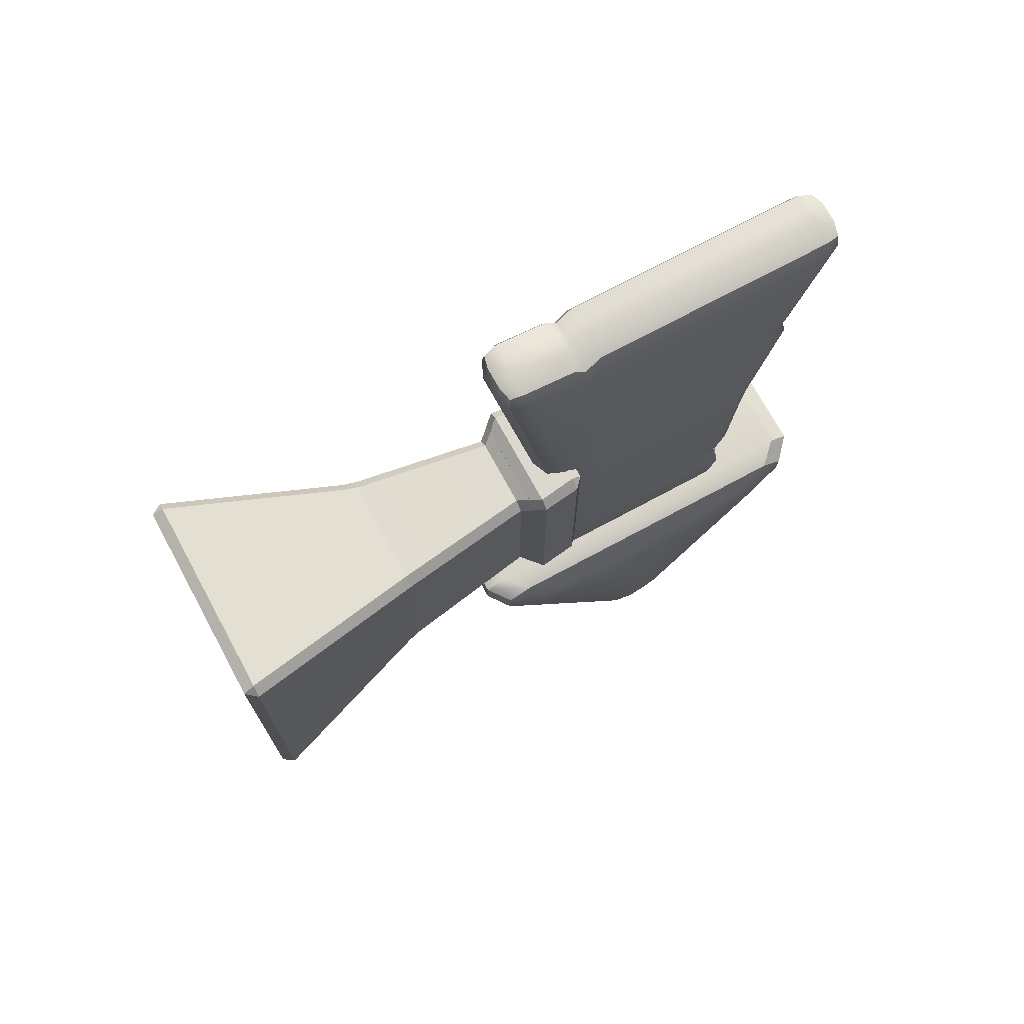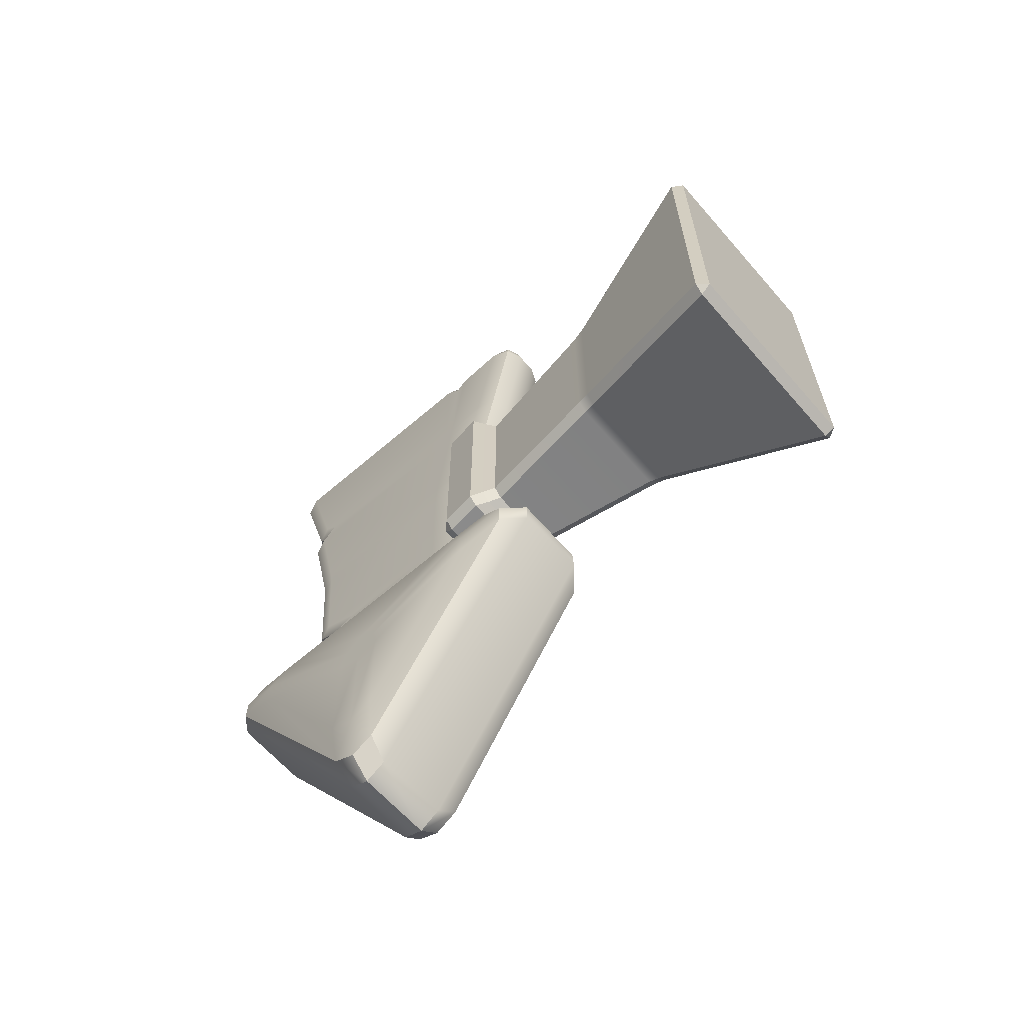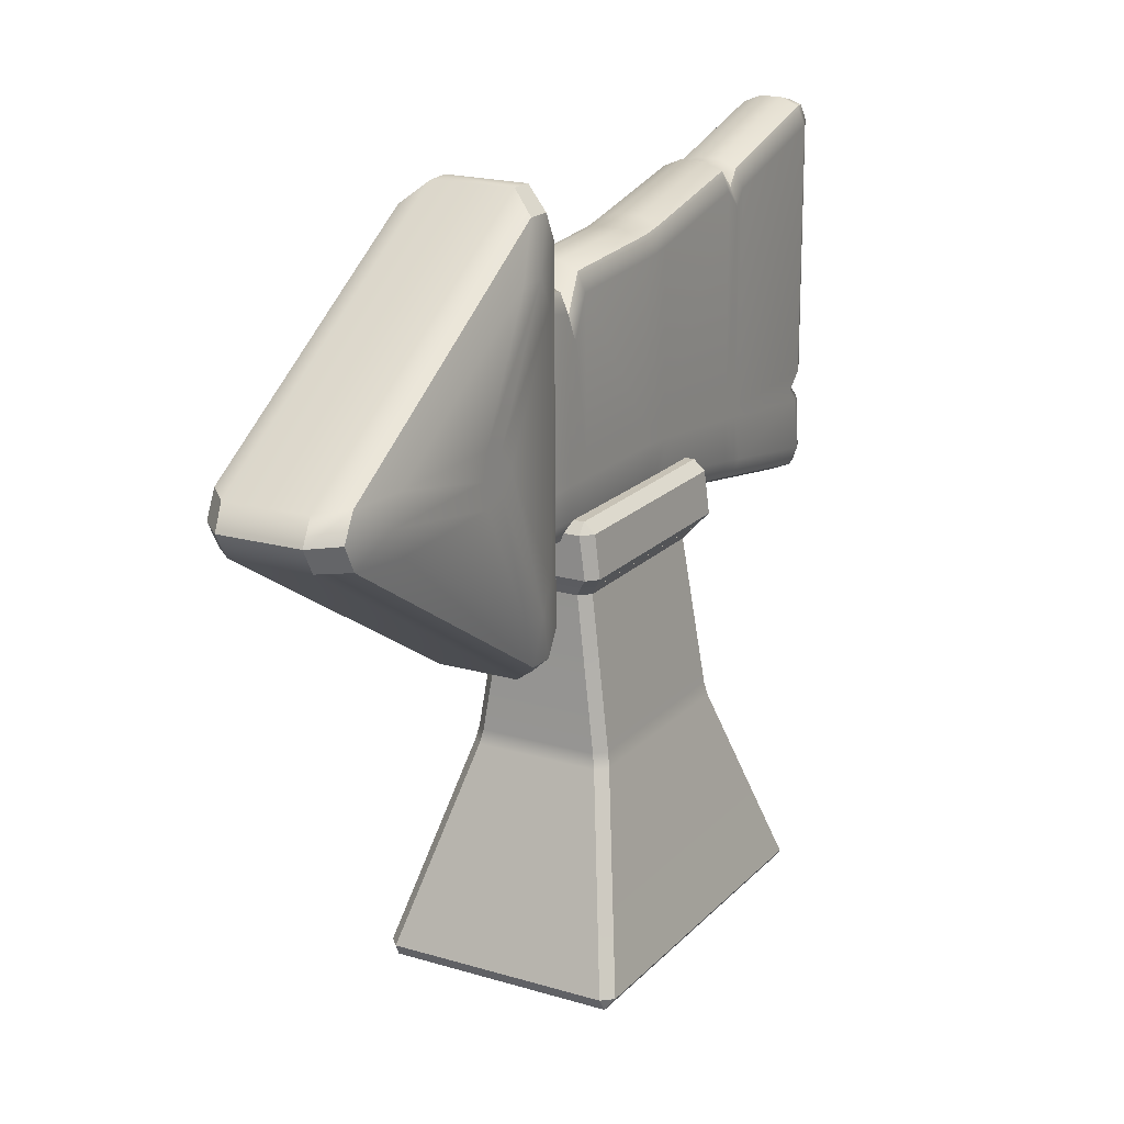
<metadata>
{"format":"obj","ext":"obj","renderer":"f3d","projection":"perspective","resolution":1024,"background":"white","views":[{"elev":72.2,"azim":61.5,"up":"+Z"},{"elev":-63.9,"azim":-49.1,"up":"+Z"},{"elev":19.2,"azim":-150.7,"up":"+Y"}]}
</metadata>
<code>
g default
v -0.3327 2.804 -2.079
v -0.3327 2.927 -2.016
v -0.2885 2.918 -2.253
v -0.1798 2.91 -2.352
v -0.1837 2.803 -2.411
v -0.1875 2.699 -2.359
v -0.2901 2.692 -2.259
v -0.3327 2.682 -2.015
v -0.3327 3.48 -1.039
v -0.3327 3.358 -0.9743
v -0.2885 3.589 -0.8633
v -0.1798 3.688 -0.8201
v -0.1837 3.798 -0.8745
v -0.1875 3.8 -0.9816
v -0.2901 3.708 -1.037
v -0.3327 3.479 -1.167
v -0.3327 2.143 -1.029
v -0.3327 2.142 -1.157
v -0.2885 1.92 -1.032
v -0.1798 1.829 -0.9755
v -0.1837 1.826 -0.8628
v -0.1875 1.927 -0.8072
v -0.2901 2.027 -0.8517
v -0.3327 2.266 -0.9662
v 0.3327 2.804 -2.079
v 0.3327 2.682 -2.015
v 0.2885 2.687 -2.251
v 0.1798 2.694 -2.35
v 0.1837 2.8 -2.41
v 0.1875 2.904 -2.361
v 0.2901 2.913 -2.26
v 0.3327 2.927 -2.016
v 0.3327 3.48 -1.039
v 0.3327 3.479 -1.167
v 0.2885 3.703 -1.045
v 0.1798 3.795 -0.99
v 0.1837 3.799 -0.8773
v 0.1875 3.699 -0.8202
v 0.2901 3.598 -0.8633
v 0.3327 3.358 -0.9743
v 0.3327 2.143 -1.029
v 0.3327 2.266 -0.9662
v 0.2885 2.037 -0.8518
v 0.1798 1.938 -0.8072
v 0.1837 1.828 -0.86
v 0.1875 1.823 -0.967
v 0.2901 1.915 -1.024
v 0.3327 2.142 -1.157
v -0.3327 2.727 -1.339
v -0.3327 2.81 -1.264
v -0.3327 2.892 -1.34
v -0.3327 2.922 -1.443
v -0.3327 2.808 -1.468
v -0.3327 2.695 -1.441
v 0.3327 2.727 -1.339
v 0.3327 2.695 -1.441
v 0.3327 2.808 -1.468
v 0.3327 2.922 -1.443
v 0.3327 2.892 -1.34
v 0.3327 2.81 -1.264
v -0.2892 2.804 -2.314
v -0.2892 3.705 -0.9222
v -0.2892 1.918 -0.9114
v 0.2892 2.801 -2.314
v 0.2892 3.707 -0.9246
v 0.2892 1.92 -0.909
v -0.3327 2.809 -1.383
v 0.3327 2.809 -1.383
v -0.1359 2.002 1.71
v -0.05206 1.966 1.707
v -0.05223 1.99 1.796
v -0.0526 2.074 1.834
v -0.1358 2.077 1.799
v -0.1706 2.089 1.712
v 0.1359 2.002 1.71
v 0.1706 2.089 1.712
v 0.1356 2.078 1.798
v 0.05168 2.075 1.834
v 0.05173 1.99 1.796
v 0.05206 1.966 1.707
v -0.1359 3.725 1.68
v -0.1706 3.638 1.685
v -0.1356 3.653 1.771
v -0.05168 3.657 1.807
v -0.05173 3.74 1.765
v -0.05206 3.761 1.675
v 0.1359 3.725 1.68
v 0.05206 3.761 1.675
v 0.05223 3.74 1.765
v 0.0526 3.658 1.806
v 0.1358 3.654 1.771
v 0.1706 3.638 1.685
v -0.1786 3.324 0.1915
v -0.1784 3.337 0.273
v -0.1434 3.423 0.2709
v -0.0589 3.458 0.2698
v -0.05913 3.444 0.1864
v -0.05883 3.437 0.1022
v -0.1433 3.402 0.1029
v -0.1782 3.317 0.1045
v 0.1786 3.324 0.1915
v 0.1782 3.317 0.1045
v 0.1433 3.402 0.1029
v 0.05883 3.437 0.1022
v 0.05905 3.444 0.1864
v 0.0588 3.458 0.2698
v 0.1434 3.423 0.271
v 0.1784 3.337 0.273
v -0.1354 3.273 -0.9079
v -0.1709 3.277 -0.8238
v -0.1359 3.361 -0.8247
v -0.05147 3.396 -0.8255
v -0.05103 3.357 -0.9094
v -0.05099 3.271 -0.9427
v 0.1354 3.273 -0.9079
v 0.05099 3.271 -0.9427
v 0.05182 3.357 -0.9099
v 0.05301 3.396 -0.8271
v 0.1363 3.361 -0.8263
v 0.1709 3.277 -0.8238
v -0.1359 2.278 -0.8058
v -0.1709 2.362 -0.8072
v -0.1354 2.363 -0.8917
v -0.05099 2.363 -0.9267
v -0.05103 2.278 -0.8904
v -0.05147 2.243 -0.8052
v 0.1359 2.278 -0.8058
v 0.05147 2.243 -0.8052
v 0.05161 2.278 -0.8904
v 0.05208 2.362 -0.9266
v 0.1357 2.362 -0.8917
v 0.1709 2.362 -0.8072
v -0.1786 2.351 0.2087
v -0.1782 2.354 0.1215
v -0.1433 2.27 0.1229
v -0.05883 2.234 0.1234
v -0.05908 2.23 0.2078
v -0.0588 2.219 0.2917
v -0.1434 2.254 0.2916
v -0.1784 2.34 0.2906
v 0.1786 2.351 0.2087
v 0.1784 2.34 0.2906
v 0.1434 2.254 0.2915
v 0.0589 2.219 0.2916
v 0.05913 2.23 0.2078
v 0.05883 2.234 0.1234
v 0.1433 2.27 0.1229
v 0.1782 2.354 0.1215
v -0.1204 2.008 1.781
v 0.1202 2.008 1.781
v -0.1202 3.721 1.751
v 0.1204 3.722 1.751
v -0.1436 3.409 0.1883
v 0.1436 3.409 0.1883
v -0.12 3.342 -0.8936
v 0.1203 3.342 -0.8942
v -0.12 2.294 -0.8751
v 0.1202 2.294 -0.8751
v -0.1436 2.265 0.2085
v 0.1436 2.265 0.2085
v -0.1397 2.128 1.001
v -0.05543 2.093 0.999
v 0.05548 2.093 0.999
v 0.1397 2.128 1.001
v 0.1745 2.215 1.001
v 0.1745 3.385 0.9787
v 0.1397 3.471 0.9751
v 0.05543 3.507 0.9723
v -0.05548 3.507 0.9722
v -0.1397 3.471 0.975
v -0.1745 3.385 0.9787
v -0.1745 2.215 1.001
v -0.1394 2.119 1.053
v -0.05518 2.083 1.051
v 0.05523 2.083 1.051
v 0.1394 2.119 1.053
v 0.1742 2.205 1.054
v 0.1742 3.456 1.031
v 0.1394 3.542 1.027
v 0.05518 3.578 1.024
v -0.05523 3.578 1.024
v -0.1394 3.542 1.027
v -0.1742 3.456 1.031
v -0.1742 2.205 1.054
v -0.05586 2.109 0.9081
v -0.1401 2.144 0.9094
v -0.175 2.231 0.9098
v -0.175 3.468 0.888
v -0.1402 3.554 0.8845
v -0.05592 3.59 0.8819
v 0.05586 3.59 0.8819
v 0.1401 3.554 0.8845
v 0.175 3.468 0.888
v 0.175 2.231 0.9098
v 0.1402 2.144 0.9093
v 0.05592 2.109 0.908
v -0.1392 3.367 -0.4088
v -0.1742 3.282 -0.4076
v -0.1742 2.359 -0.3908
v -0.1392 2.274 -0.3894
v -0.05477 2.239 -0.3888
v 0.05477 2.239 -0.3888
v 0.1392 2.274 -0.3894
v 0.1742 2.359 -0.3908
v 0.1742 3.282 -0.4076
v 0.1394 3.367 -0.4096
v 0.05562 3.402 -0.4104
v -0.05477 3.401 -0.4095
v -0.1735 3.099 -0.4879
v -0.1386 3.183 -0.489
v -0.05414 3.218 -0.4898
v 0.05512 3.218 -0.4908
v 0.1388 3.183 -0.49
v 0.1735 3.099 -0.4879
v 0.1735 2.359 -0.4712
v 0.1386 2.275 -0.4697
v 0.05414 2.24 -0.4691
v -0.05414 2.24 -0.4691
v -0.1386 2.275 -0.4697
v -0.1735 2.359 -0.4712
v -0.1731 3.223 -0.5458
v -0.1381 3.307 -0.5469
v -0.05368 3.342 -0.5477
v 0.05475 3.342 -0.5487
v 0.1384 3.307 -0.548
v 0.1731 3.223 -0.5458
v 0.1731 2.36 -0.5291
v 0.1381 2.275 -0.5276
v 0.05368 2.24 -0.5271
v -0.05368 2.24 -0.5271
v -0.1381 2.275 -0.5276
v -0.1731 2.36 -0.5291
v -0.1358 2.327 1.766
v -0.1706 2.335 1.678
v -0.1742 2.411 1.05
v -0.1745 2.417 0.9976
v -0.175 2.427 0.9063
v -0.1784 2.499 0.2878
v -0.1786 2.505 0.206
v -0.1782 2.507 0.1188
v -0.1742 2.507 -0.3935
v -0.1735 2.507 -0.4738
v -0.1731 2.507 -0.5318
v -0.1709 2.508 -0.8099
v -0.1354 2.508 -0.8943
v -0.05099 2.507 -0.9292
v 0.05191 2.506 -0.9292
v 0.1357 2.507 -0.8943
v 0.1709 2.508 -0.8099
v 0.1731 2.507 -0.5318
v 0.1735 2.507 -0.4738
v 0.1742 2.507 -0.3935
v 0.1782 2.507 0.1188
v 0.1786 2.505 0.206
v 0.1784 2.499 0.2878
v 0.175 2.427 0.9063
v 0.1745 2.417 0.9976
v 0.1742 2.411 1.05
v 0.1706 2.335 1.678
v 0.1356 2.328 1.766
v 0.05182 2.326 1.802
v -0.05245 2.325 1.802
v -0.1706 2.395 1.613
v -0.1358 2.388 1.699
v -0.05241 2.386 1.735
v 0.05186 2.388 1.735
v 0.1356 2.389 1.699
v 0.1706 2.395 1.613
v 0.1742 2.461 1.049
v 0.1745 2.466 0.9968
v 0.175 2.475 0.9055
v 0.1784 2.537 0.2871
v 0.1786 2.543 0.2053
v 0.1782 2.544 0.1181
v 0.1742 2.544 -0.3941
v 0.1735 2.543 -0.4745
v 0.1731 2.543 -0.5324
v 0.1709 2.543 -0.8105
v 0.1357 2.542 -0.8949
v 0.05187 2.541 -0.9298
v -0.05099 2.542 -0.9298
v -0.1354 2.543 -0.8949
v -0.1709 2.543 -0.8105
v -0.1731 2.543 -0.5324
v -0.1735 2.543 -0.4745
v -0.1742 2.544 -0.3941
v -0.1782 2.544 0.1181
v -0.1786 2.543 0.2053
v -0.1784 2.537 0.2871
v -0.175 2.475 0.9055
v -0.1745 2.466 0.9968
v -0.1742 2.461 1.049
v -0.1706 2.469 1.693
v -0.1358 2.463 1.781
v -0.05237 2.462 1.817
v 0.0519 2.463 1.817
v 0.1356 2.464 1.781
v 0.1706 2.469 1.693
v 0.1742 2.522 1.048
v 0.1745 2.526 0.9957
v 0.175 2.534 0.9045
v 0.1784 2.584 0.2863
v 0.1786 2.589 0.2045
v 0.1782 2.59 0.1173
v 0.1742 2.588 -0.3949
v 0.1735 2.588 -0.4753
v 0.1731 2.587 -0.5332
v 0.1709 2.586 -0.8113
v 0.1357 2.585 -0.8957
v 0.05181 2.585 -0.9306
v -0.05099 2.586 -0.9306
v -0.1354 2.586 -0.8957
v -0.1709 2.586 -0.8113
v -0.1731 2.587 -0.5332
v -0.1735 2.588 -0.4753
v -0.1742 2.588 -0.3949
v -0.1782 2.59 0.1173
v -0.1786 2.589 0.2045
v -0.1784 2.584 0.2863
v -0.175 2.534 0.9045
v -0.1745 2.526 0.9957
v -0.1742 2.522 1.048
v -0.5063 0.3678 0.8289
v -0.5002 0.4228 0.8608
v -0.5466 0.4215 0.812
v 0.5466 0.4215 0.812
v 0.4989 0.424 0.8603
v 0.5063 0.3678 0.8289
v -0.3256 1.281 0.4649
v -0.2791 1.282 0.5127
v -0.2654 1.347 0.498
v -0.3125 1.346 0.4514
v 0.3125 1.346 0.4514
v 0.2655 1.347 0.498
v 0.2791 1.282 0.5126
v 0.3256 1.281 0.4649
v -0.2655 1.347 -0.498
v -0.2791 1.282 -0.5126
v -0.3256 1.281 -0.4648
v -0.3125 1.346 -0.4515
v 0.3125 1.346 -0.4515
v 0.3256 1.281 -0.4649
v 0.2791 1.282 -0.5127
v 0.2655 1.347 -0.498
v -0.5466 0.4215 -0.812
v -0.4989 0.424 -0.8603
v -0.5063 0.3678 -0.8289
v 0.5063 0.3678 -0.8289
v 0.5002 0.4228 -0.8608
v 0.5466 0.4215 -0.812
v -0.2549 2.071 0.4547
v -0.2143 2.018 0.4119
v -0.1687 2.019 0.4583
v -0.2059 2.071 0.5013
v 0.2059 2.071 0.5013
v 0.1683 2.019 0.4583
v 0.2142 2.019 0.4124
v 0.2549 2.071 0.4547
v -0.2059 2.071 -0.5013
v -0.1683 2.019 -0.4583
v -0.2142 2.019 -0.4124
v -0.2549 2.071 -0.4547
v 0.2549 2.071 -0.4547
v 0.2143 2.018 -0.4119
v 0.1687 2.019 -0.4583
v 0.2059 2.071 -0.5013
v -0.2252 2.312 0.5468
v -0.2198 2.359 0.4999
v -0.2723 2.313 0.4999
v 0.2723 2.313 0.4999
v 0.2224 2.359 0.5026
v 0.2252 2.312 0.5468
v 0.2252 2.312 -0.5468
v 0.2198 2.359 -0.4999
v 0.2723 2.313 -0.4999
v -0.2723 2.313 -0.4999
v -0.2224 2.359 -0.5026
v -0.2252 2.312 -0.5468
v -0.2509 2.122 0.5468
v -0.2959 2.122 0.5019
v -0.2548 2.071 0.4549
v -0.2069 2.071 0.5023
v -0.2069 2.071 -0.5023
v -0.2538 2.07 -0.4529
v -0.2958 2.122 -0.501
v -0.2509 2.122 -0.5468
v 0.2548 2.071 -0.4549
v 0.2059 2.071 -0.5018
v 0.2509 2.122 -0.5468
v 0.2958 2.122 -0.501
v 0.2069 2.071 0.5023
v 0.2538 2.07 0.4529
v 0.2958 2.122 0.501
v 0.2509 2.122 0.5468
g pCylinder3
f 2 1 53 52
f 1 8 54 53
f 4 3 15 14
f 3 2 16 15
f 6 5 29 28
f 5 4 30 29
f 8 7 19 18
f 7 6 20 19
f 10 9 51 50
f 9 16 52 51
f 12 11 23 22
f 11 10 24 23
f 14 13 37 36
f 13 12 38 37
f 18 17 49 54
f 17 24 50 49
f 22 21 45 44
f 21 20 46 45
f 26 25 57 56
f 25 32 58 57
f 28 27 47 46
f 27 26 48 47
f 32 31 35 34
f 31 30 36 35
f 34 33 59 58
f 33 40 60 59
f 40 39 43 42
f 39 38 44 43
f 42 41 55 60
f 41 48 56 55
f 4 14 36 30
f 12 22 44 38
f 20 6 28 46
f 16 2 52
f 24 10 50
f 8 18 54
f 32 34 58
f 40 42 60
f 48 26 56
f 7 8 1 61
f 1 2 3 61
f 3 4 5 61
f 5 6 7 61
f 15 16 9 62
f 9 10 11 62
f 11 12 13 62
f 13 14 15 62
f 23 24 17 63
f 17 18 19 63
f 19 20 21 63
f 21 22 23 63
f 31 32 25 64
f 25 26 27 64
f 27 28 29 64
f 29 30 31 64
f 39 40 33 65
f 33 34 35 65
f 35 36 37 65
f 37 38 39 65
f 47 48 41 66
f 41 42 43 66
f 43 44 45 66
f 45 46 47 66
f 53 54 49 67
f 49 50 51 67
f 51 52 53 67
f 59 60 55 68
f 55 56 57 68
f 57 58 59 68
f 70 69 173 174
f 69 74 184 173
f 72 71 79 78
f 71 70 80 79
f 74 73 233 234
f 73 72 262 233
f 76 75 176 177
f 75 80 175 176
f 78 77 260 261
f 77 76 259 260
f 82 81 182 183
f 81 86 181 182
f 86 85 89 88
f 85 84 90 89
f 88 87 179 180
f 87 92 178 179
f 238 239 133 140
f 239 240 134 133
f 98 97 105 104
f 97 96 106 105
f 100 99 197 198
f 99 98 208 197
f 253 254 141 148
f 254 255 142 141
f 104 103 206 207
f 103 102 205 206
f 244 245 123 122
f 245 246 124 123
f 114 113 117 116
f 113 112 118 117
f 247 248 131 130
f 248 249 132 131
f 199 200 135 134
f 200 201 136 135
f 126 125 129 128
f 125 124 130 129
f 202 203 147 146
f 203 204 148 147
f 138 137 145 144
f 137 136 146 145
f 72 78 261 262
f 180 181 86 88
f 98 104 207 208
f 246 247 130 124
f 201 202 146 136
f 80 70 174 175
f 148 204 252 253
f 177 258 259 76
f 240 241 199 134
f 234 235 184 74
f 73 74 69 149
f 69 70 71 149
f 71 72 73 149
f 79 80 75 150
f 75 76 77 150
f 77 78 79 150
f 85 86 81 151
f 81 82 83 151
f 83 84 85 151
f 91 92 87 152
f 87 88 89 152
f 89 90 91 152
f 99 100 93 153
f 93 94 95 153
f 95 96 97 153
f 97 98 99 153
f 107 108 101 154
f 101 102 103 154
f 103 104 105 154
f 105 106 107 154
f 113 114 109 155
f 109 110 111 155
f 111 112 113 155
f 119 120 115 156
f 115 116 117 156
f 117 118 119 156
f 125 126 121 157
f 121 122 123 157
f 123 124 125 157
f 131 132 127 158
f 127 128 129 158
f 129 130 131 158
f 139 140 133 159
f 133 134 135 159
f 135 136 137 159
f 137 138 139 159
f 147 148 141 160
f 141 142 143 160
f 143 144 145 160
f 145 146 147 160
f 185 186 139 138
f 196 185 138 144
f 195 196 144 143
f 194 195 143 142
f 255 256 194 142
f 192 193 108 107
f 191 192 107 106
f 106 96 190 191
f 189 190 96 95
f 188 189 95 94
f 187 237 238 140
f 186 187 140 139
f 174 173 161 162
f 175 174 162 163
f 176 175 163 164
f 177 176 164 165
f 165 257 258 177
f 179 178 166 167
f 180 179 167 168
f 168 169 181 180
f 182 181 169 170
f 183 182 170 171
f 184 235 236 172
f 173 184 172 161
f 162 161 186 185
f 161 172 187 186
f 172 236 237 187
f 171 170 189 188
f 170 169 190 189
f 191 190 169 168
f 168 167 192 191
f 167 166 193 192
f 194 256 257 165
f 165 164 195 194
f 164 163 196 195
f 163 162 185 196
f 221 222 111 110
f 122 232 243 244
f 122 121 231 232
f 121 126 230 231
f 126 128 229 230
f 128 127 228 229
f 127 132 227 228
f 249 250 227 132
f 225 226 120 119
f 224 225 119 118
f 223 224 118 112
f 222 223 112 111
f 198 197 210 209
f 197 208 211 210
f 208 207 212 211
f 207 206 213 212
f 206 205 214 213
f 251 252 204 215
f 216 215 204 203
f 217 216 203 202
f 218 217 202 201
f 219 218 201 200
f 220 219 200 199
f 241 242 220 199
f 209 210 222 221
f 210 211 223 222
f 211 212 224 223
f 212 213 225 224
f 213 214 226 225
f 250 251 215 227
f 228 227 215 216
f 229 228 216 217
f 230 229 217 218
f 231 230 218 219
f 232 231 219 220
f 242 243 232 220
f 293 294 83 82
f 82 183 322 293
f 321 322 183 171
f 320 321 171 188
f 319 320 188 94
f 94 93 318 319
f 93 100 317 318
f 198 316 317 100
f 209 315 316 198
f 221 314 315 209
f 313 314 221 110
f 110 109 312 313
f 109 114 311 312
f 114 116 310 311
f 116 115 309 310
f 115 120 308 309
f 226 307 308 120
f 214 306 307 226
f 205 305 306 214
f 304 305 205 102
f 102 101 303 304
f 101 108 302 303
f 108 193 301 302
f 300 301 193 166
f 299 300 166 178
f 298 299 178 92
f 297 298 92 91
f 296 297 91 90
f 295 296 90 84
f 294 295 84 83
f 234 233 264 263
f 233 262 265 264
f 262 261 266 265
f 261 260 267 266
f 260 259 268 267
f 259 258 269 268
f 258 257 270 269
f 257 256 271 270
f 272 271 256 255
f 273 272 255 254
f 274 273 254 253
f 253 252 275 274
f 276 275 252 251
f 277 276 251 250
f 278 277 250 249
f 279 278 249 248
f 280 279 248 247
f 281 280 247 246
f 282 281 246 245
f 283 282 245 244
f 244 243 284 283
f 285 284 243 242
f 286 285 242 241
f 287 286 241 240
f 288 287 240 239
f 289 288 239 238
f 238 237 290 289
f 237 236 291 290
f 236 235 292 291
f 263 292 235 234
f 263 264 294 293
f 264 265 295 294
f 265 266 296 295
f 266 267 297 296
f 267 268 298 297
f 268 269 299 298
f 269 270 300 299
f 270 271 301 300
f 302 301 271 272
f 303 302 272 273
f 304 303 273 274
f 274 275 305 304
f 306 305 275 276
f 307 306 276 277
f 308 307 277 278
f 309 308 278 279
f 310 309 279 280
f 311 310 280 281
f 312 311 281 282
f 313 312 282 283
f 283 284 314 313
f 315 314 284 285
f 316 315 285 286
f 317 316 286 287
f 318 317 287 288
f 319 318 288 289
f 289 290 320 319
f 290 291 321 320
f 291 292 322 321
f 293 322 292 263
f 323 325 345 347
f 324 323 328 327
f 325 324 330 329
f 326 328 348 350
f 327 326 336 335
f 329 332 340 339
f 331 330 335 334
f 332 331 353 352
f 333 336 342 341
f 334 333 357 356
f 337 340 361 360
f 338 337 344 343
f 339 338 346 345
f 341 344 365 364
f 343 342 350 349
f 347 346 349 348
f 351 354 382 381
f 352 351 362 361
f 354 353 356 355
f 355 358 392 391
f 358 357 364 363
f 359 362 384 383
f 360 359 366 365
f 363 366 388 387
f 367 369 380 379
f 368 367 372 371
f 369 368 377 376
f 370 372 394 393
f 371 370 375 374
f 373 375 390 389
f 374 373 378 377
f 376 378 386 385
f 379 382 391 394
f 381 380 385 384
f 383 386 389 388
f 387 390 393 392
f 324 327 335 330
f 331 334 356 353
f 368 371 374 377
f 360 365 344 337
f 338 343 349 346
f 347 348 328 323
f 326 350 342 336
f 333 341 364 357
f 345 325 329 339
f 340 332 352 361
f 385 380 369 376
f 378 373 389 386
f 393 390 375 370
f 379 394 372 367
f 362 351 381 384
f 366 359 383 388
f 358 363 387 392
f 354 355 391 382
f 323 324 325
f 326 327 328
f 329 330 331 332
f 333 334 335 336
f 337 338 339 340
f 341 342 343 344
f 345 346 347
f 348 349 350
f 351 352 353 354
f 355 356 357 358
f 359 360 361 362
f 363 364 365 366
f 367 368 369
f 370 371 372
f 373 374 375
f 376 377 378
f 379 380 381 382
f 383 384 385 386
f 387 388 389 390
f 391 392 393 394

</code>
